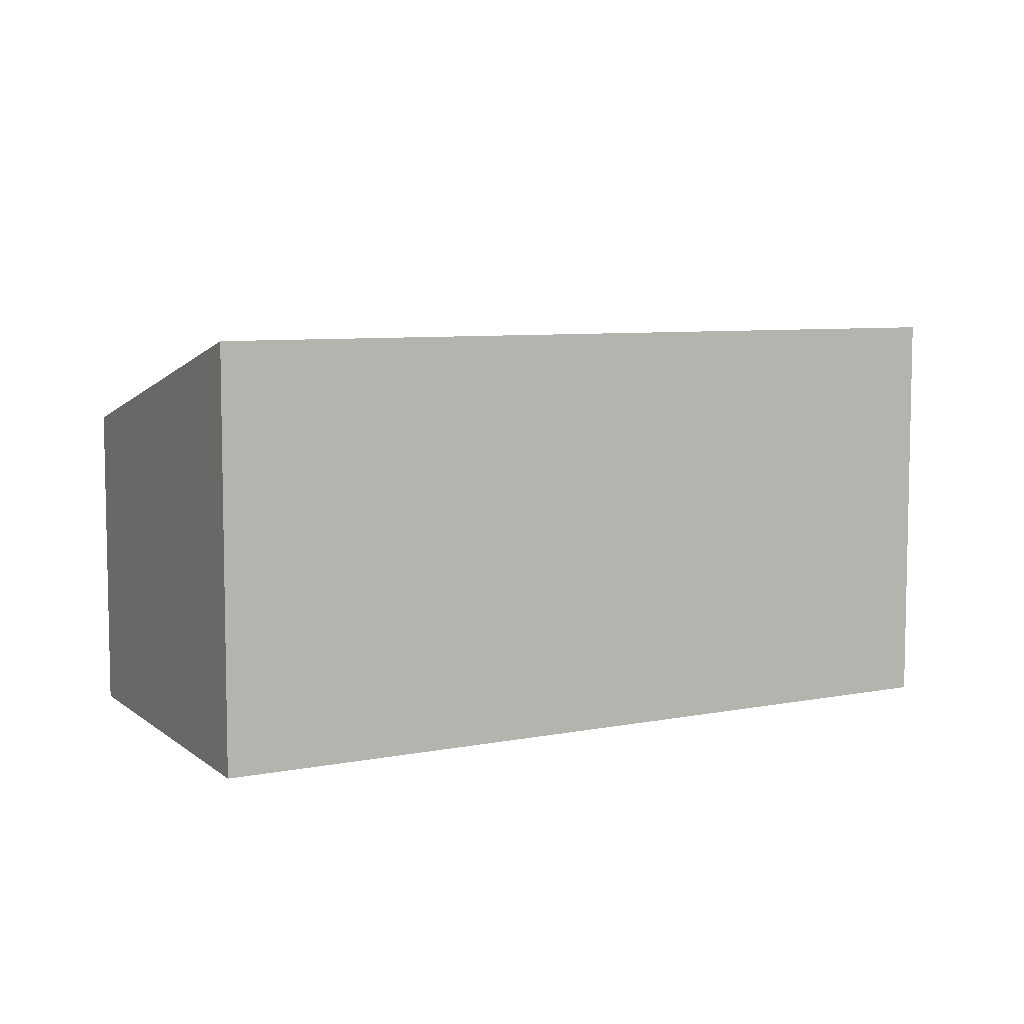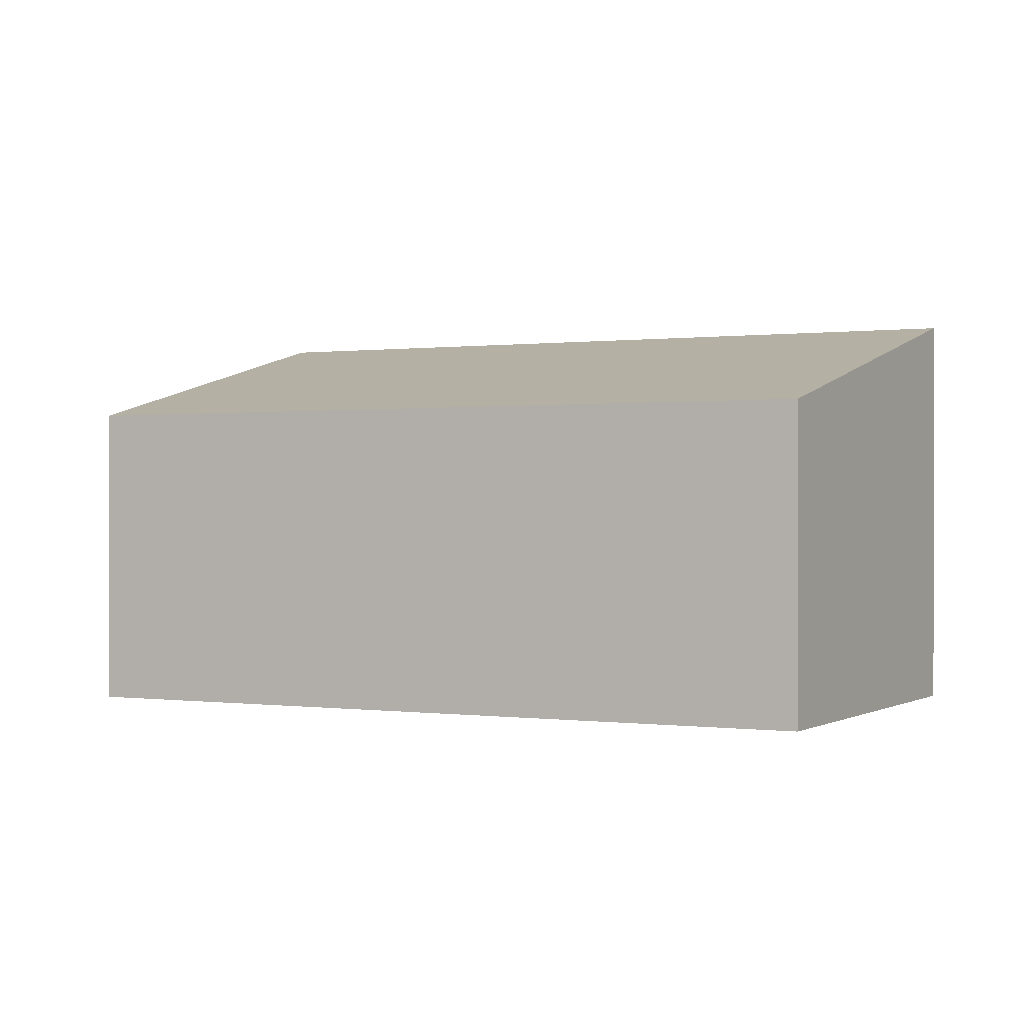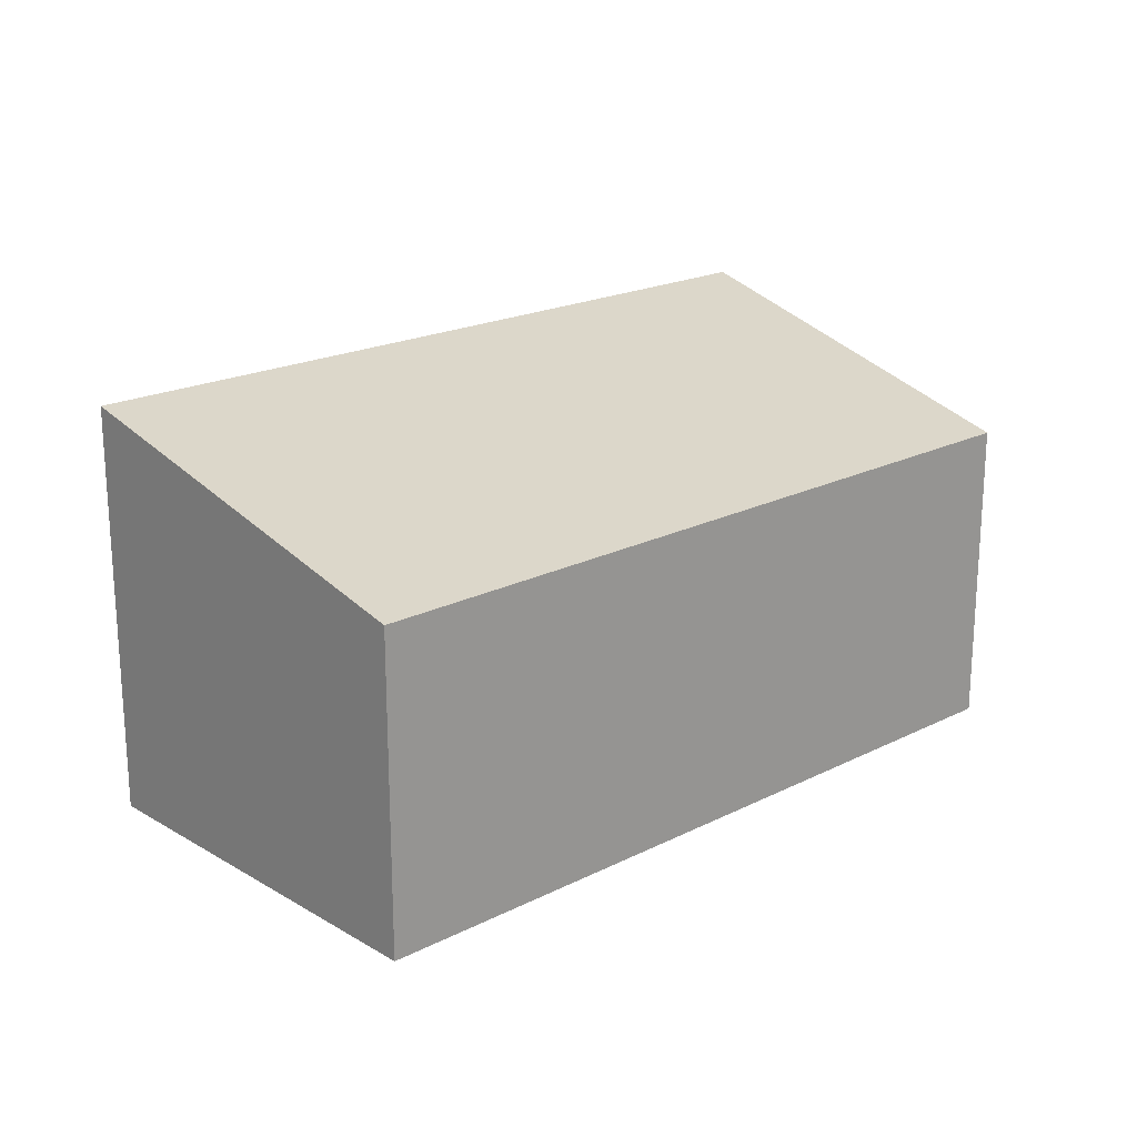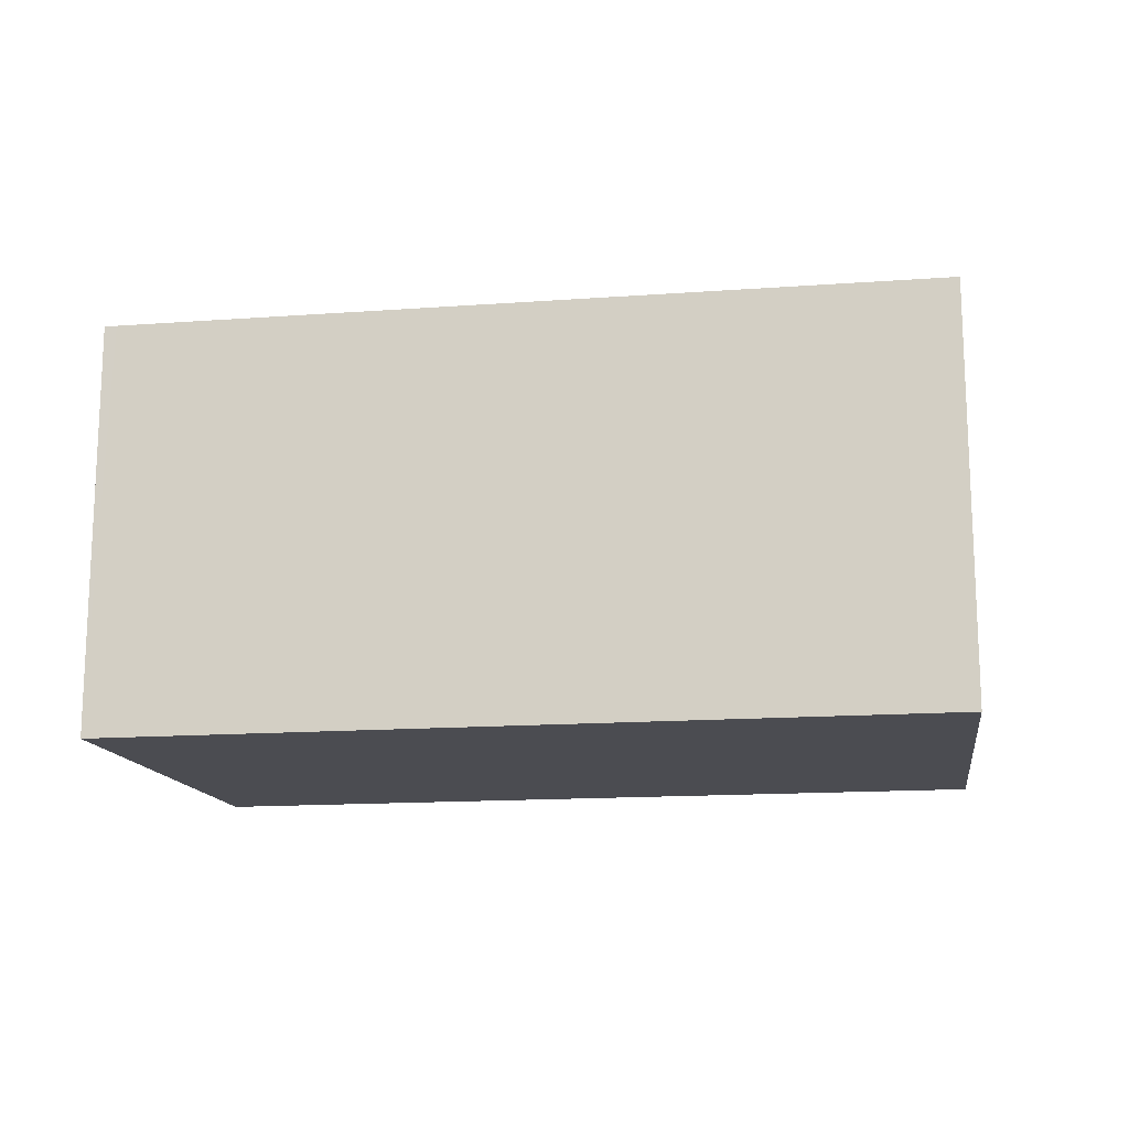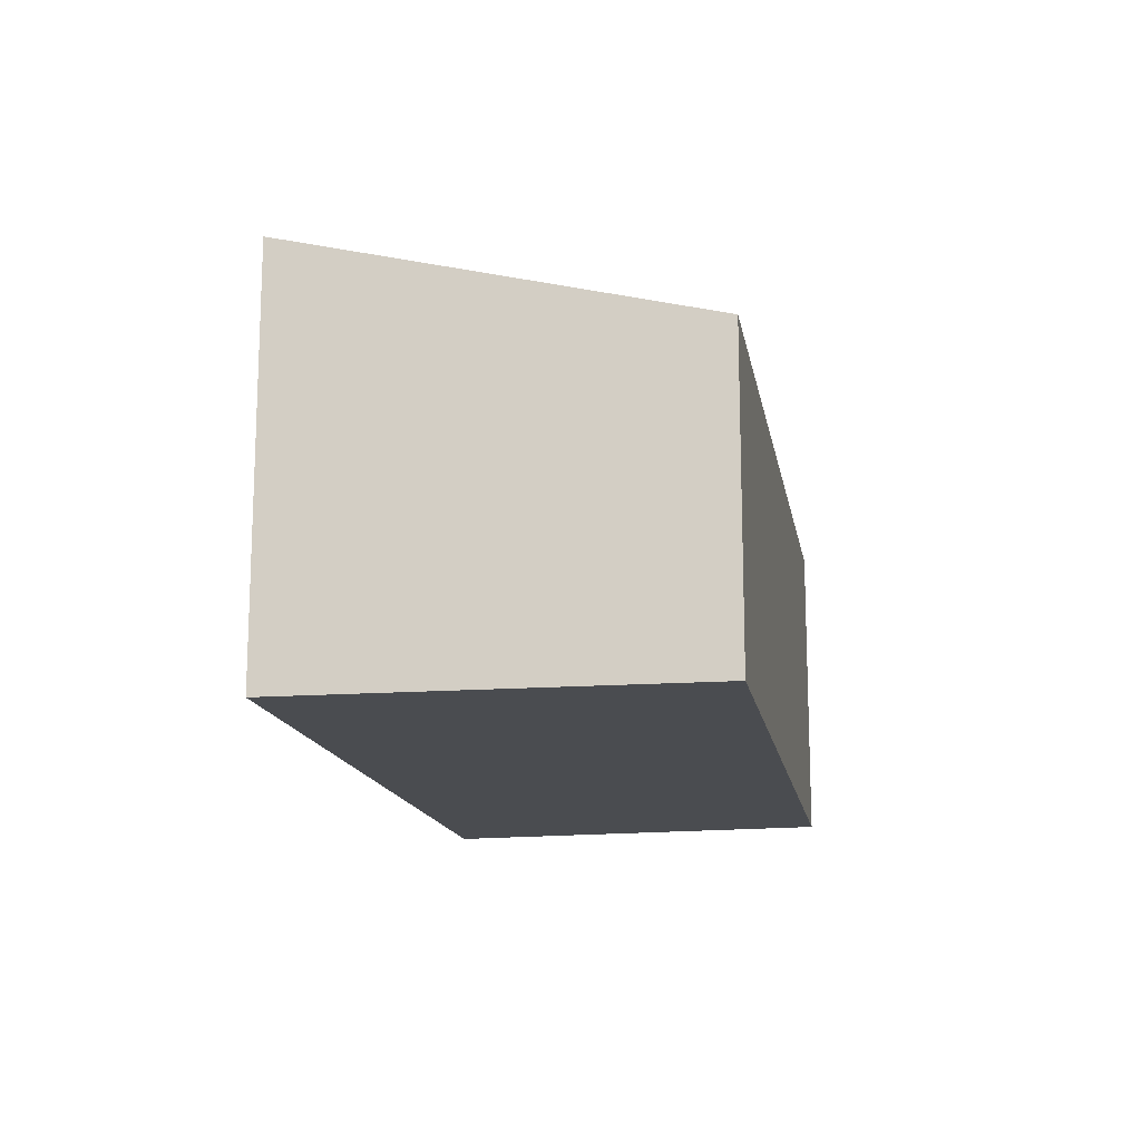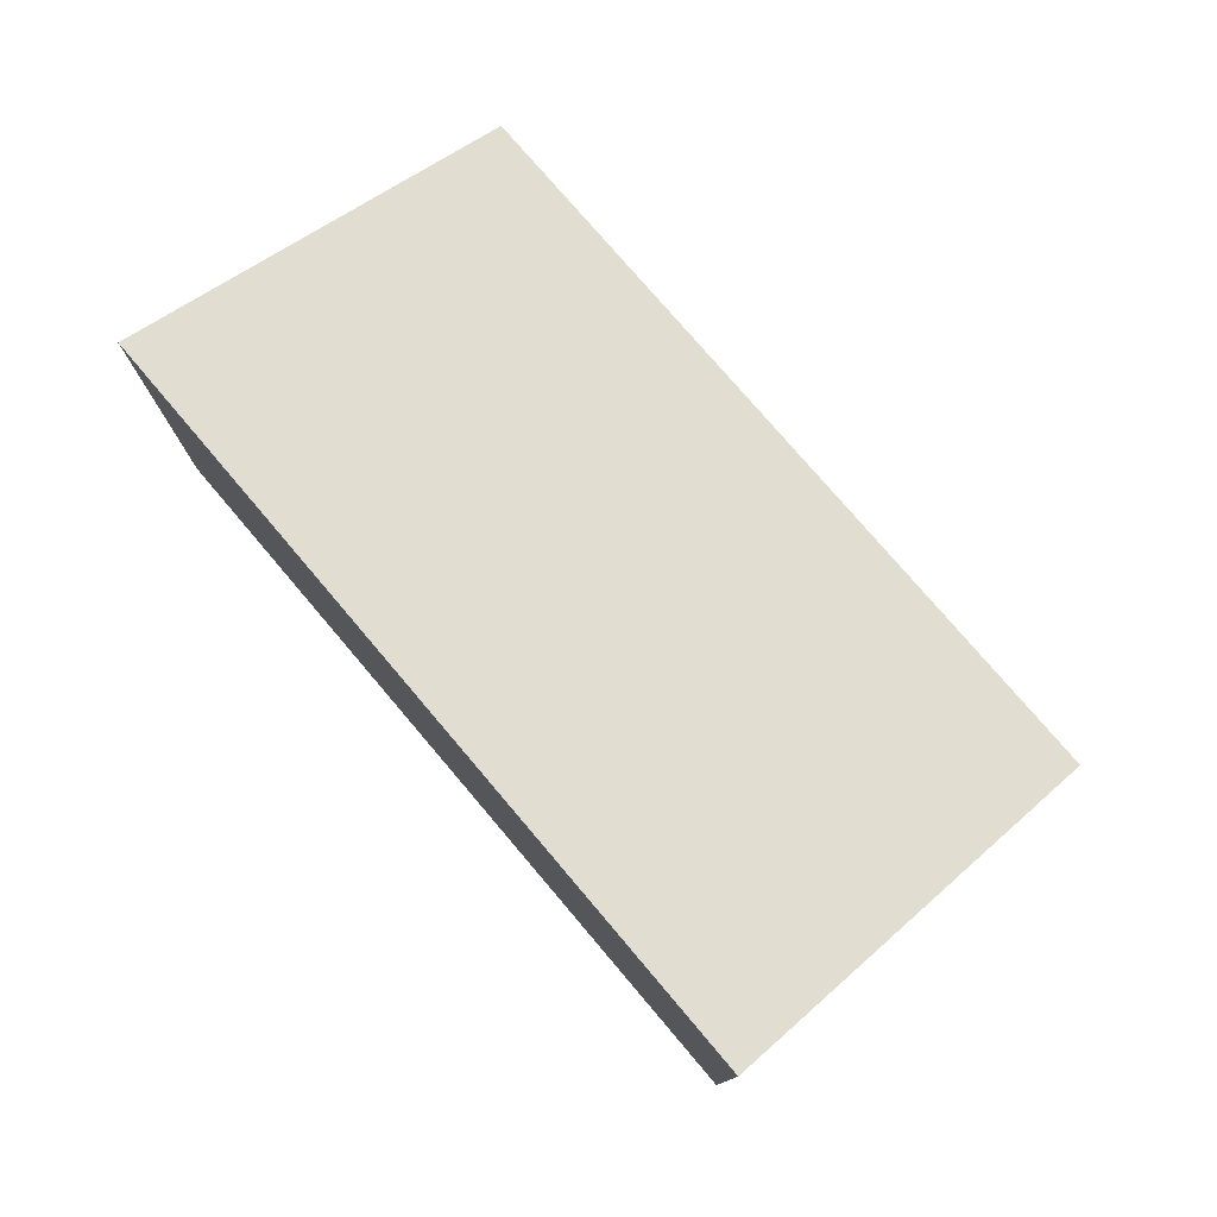
<metadata>
{"format":"obj","ext":"obj","renderer":"f3d","projection":"perspective","resolution":1024,"background":"white","views":[{"elev":7.0,"azim":-12.6,"up":"+Y"},{"elev":0.2,"azim":-136.6,"up":"+Y"},{"elev":20.3,"azim":155.1,"up":"+Y"},{"elev":-15.3,"azim":26.2,"up":"+Y"},{"elev":-15.0,"azim":117.4,"up":"+Y"},{"elev":77.8,"azim":67.1,"up":"+Y"}]}
</metadata>
<code>
v  0.445 2.757 1.801
v  5.609 2.31 -1.789
v  0 2.316 1.418e-16
v  6.57 3.038 1.112
v  0.816 3.038 2.92
v  0.728 3.038 2.948
v  0.728 -1.805e-16 2.948
v  6.57 -6.809e-17 1.112
v  0.816 -1.788e-16 2.92
v  5.609 1.095e-16 -1.789
v  0 0 0
v  0.445 -1.103e-16 1.801
g defaultobject
f 1 2 3
f 2 1 4
f 4 1 5
f 5 1 6
f 7 5 6
f 5 7 4
f 4 7 8
f 8 7 9
f 8 2 4
f 2 8 10
f 2 11 3
f 11 2 10
f 1 7 6
f 7 1 3
f 7 3 12
f 12 3 11
f 9 10 8
f 10 9 7
f 10 7 12
f 10 12 11

</code>
